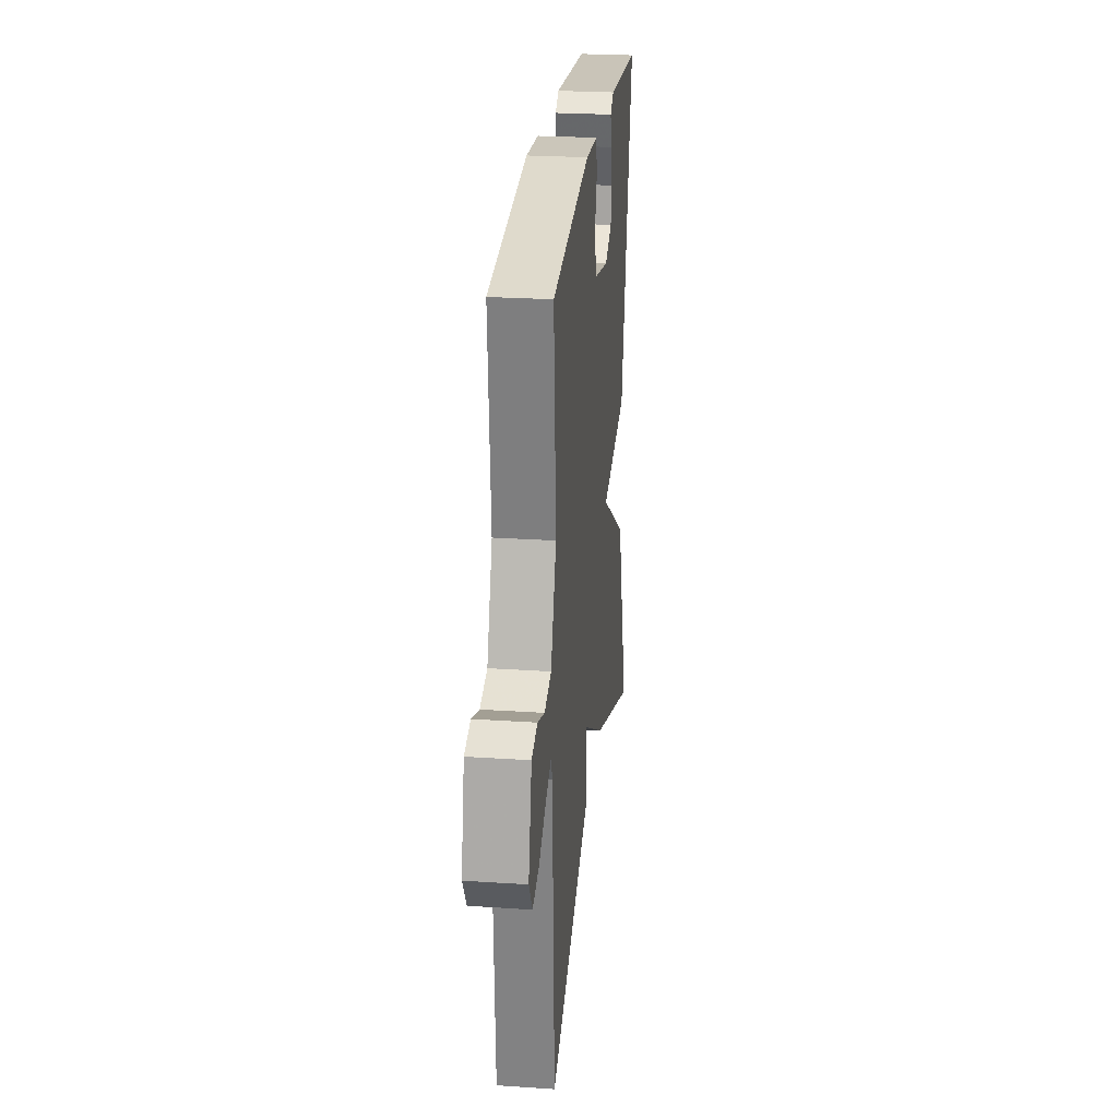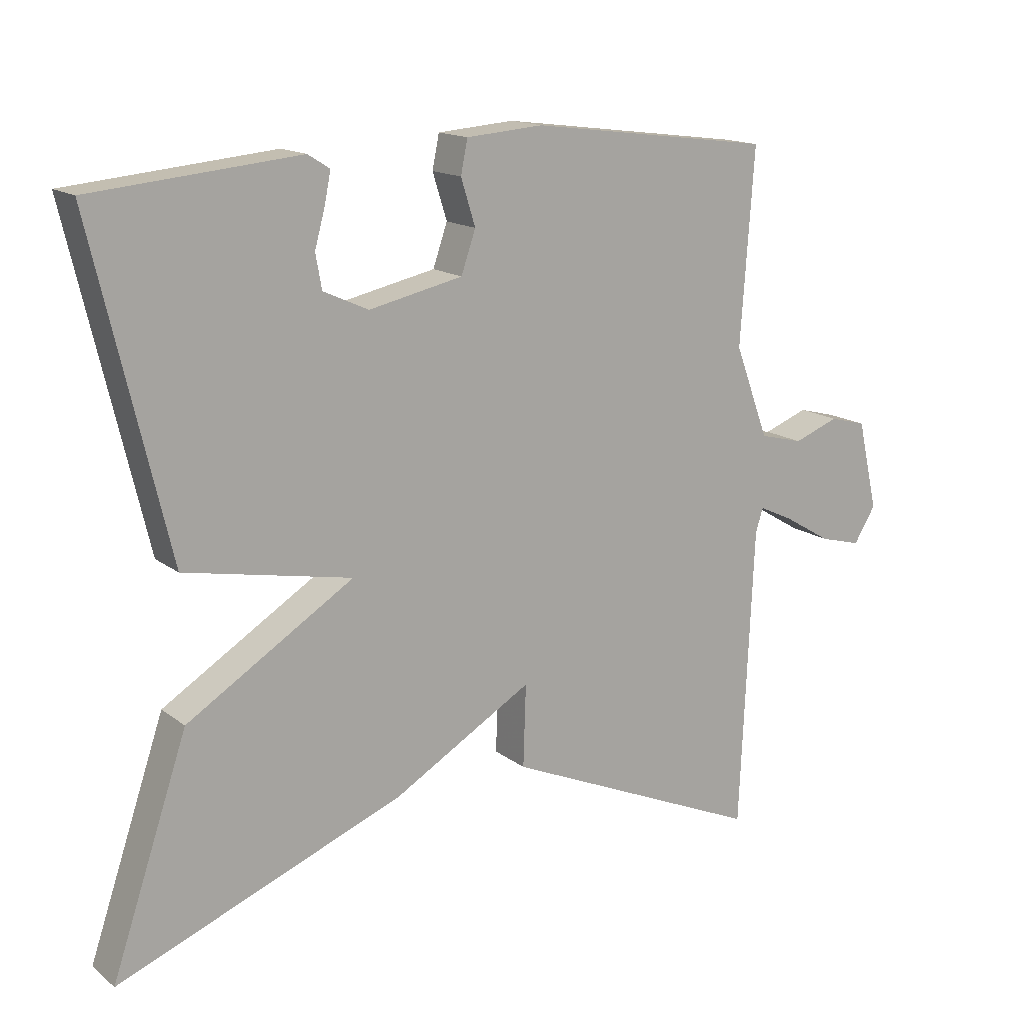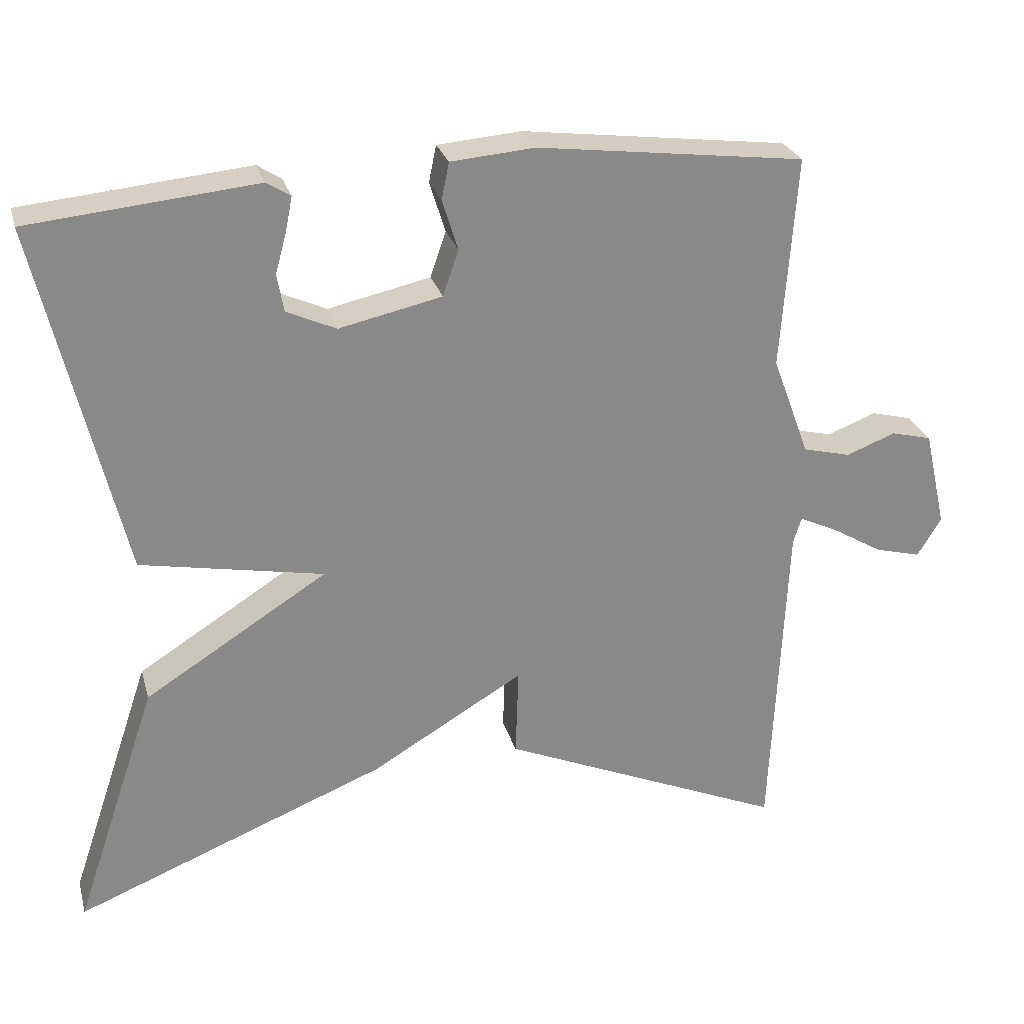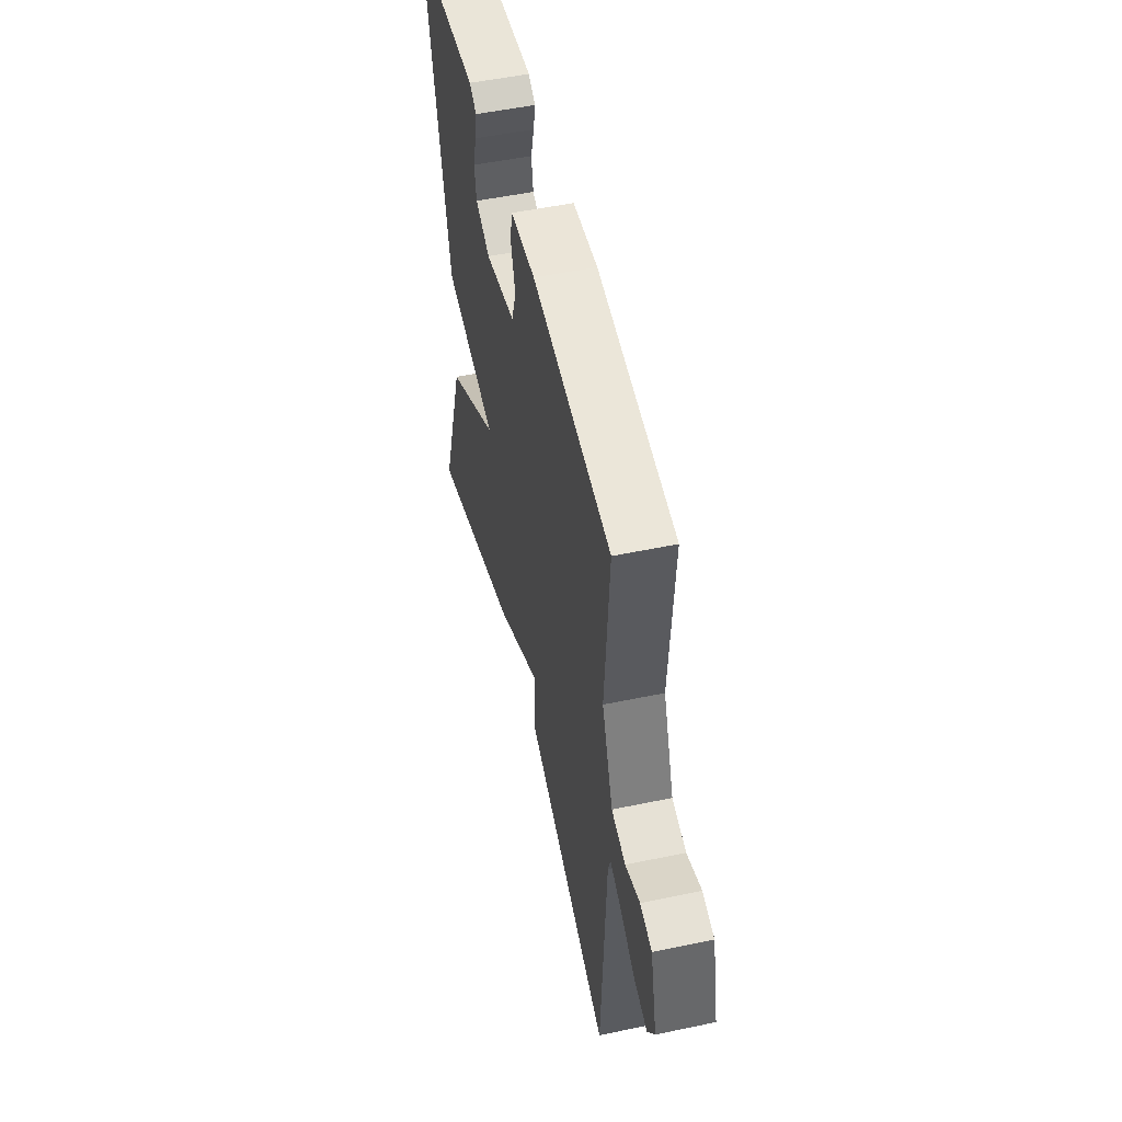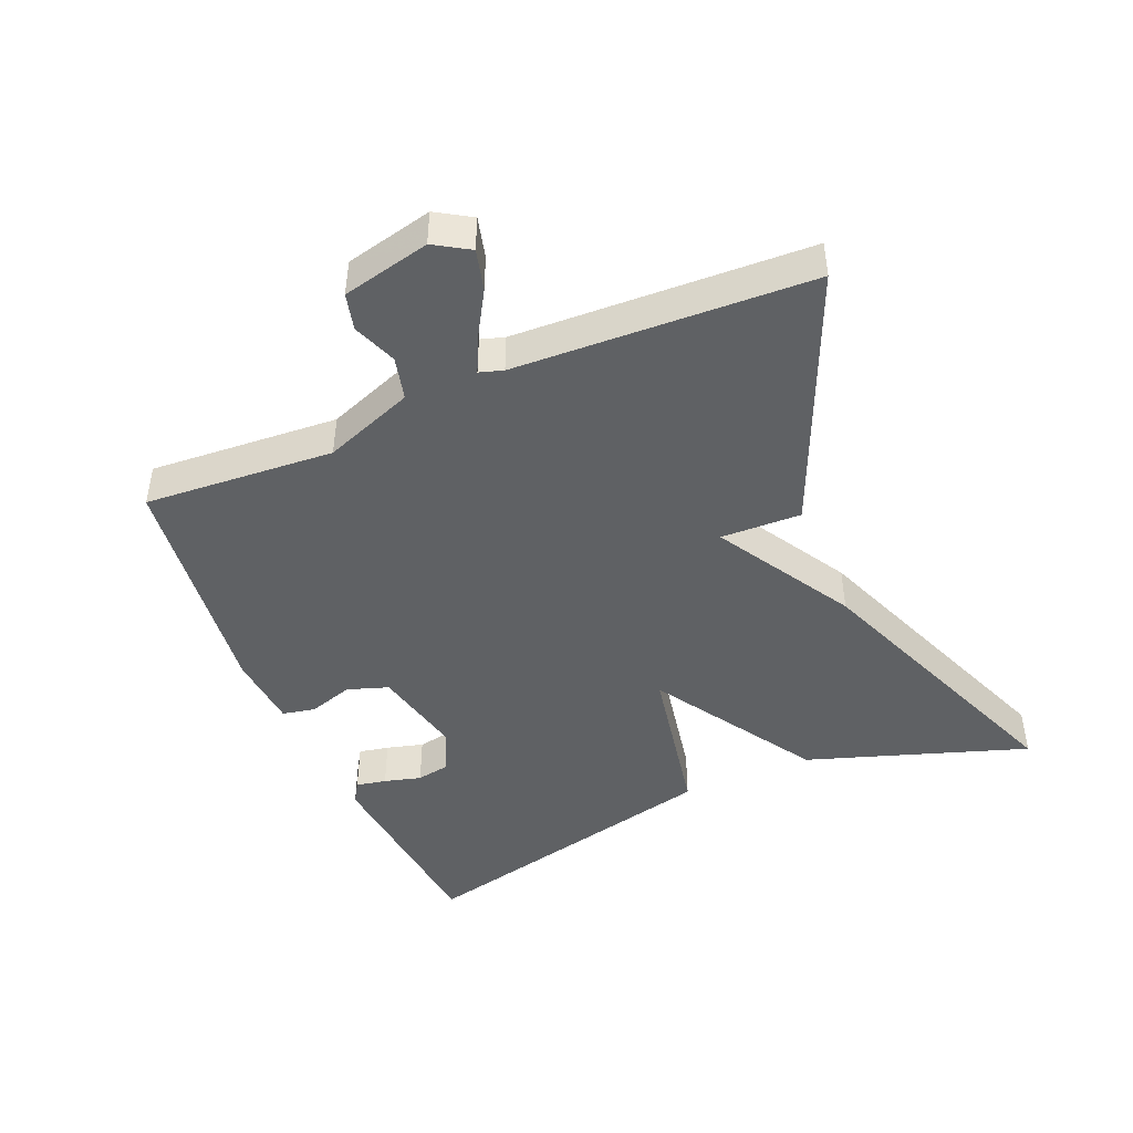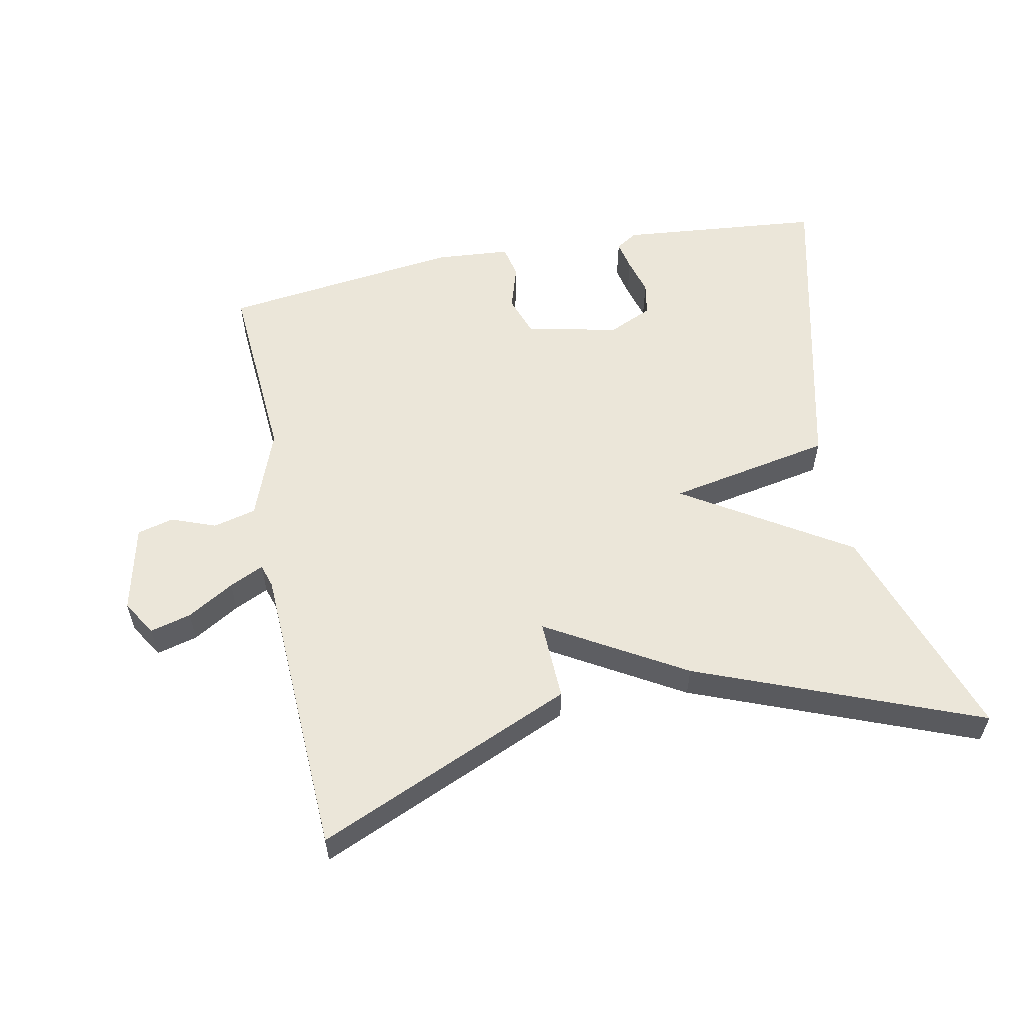
<metadata>
{"format":"obj","ext":"obj","renderer":"f3d","projection":"perspective","resolution":1024,"background":"white","views":[{"elev":25.6,"azim":96.1,"up":"+Z"},{"elev":15.2,"azim":-33.0,"up":"+Z"},{"elev":26.7,"azim":-14.9,"up":"+Z"},{"elev":51.3,"azim":77.1,"up":"+Z"},{"elev":-45.4,"azim":113.1,"up":"+Y"},{"elev":56.8,"azim":168.7,"up":"+Y"}]}
</metadata>
<code>
v 0.5 0.07 -0.5
v 0.118 0.07 -0.335
v 0.122 0.07 -0.215
v -0.082 0.07 -0.335
v -0.5 0.07 -0.5
v -0.389 0.07 -0.171
v -0.145 0.07 -0.018
v -0.389 0.07 0.029
v -0.5 0.07 0.5
v -0.198 0.07 0.529
v -0.166 0.07 0.509
v -0.175 0.07 0.464
v -0.19 0.07 0.409
v -0.181 0.07 0.359
v -0.115 0.07 0.329
v 0.022 0.07 0.359
v 0.043 0.07 0.42
v 0.022 0.07 0.487
v 0.032 0.07 0.536
v 0.144 0.07 0.545
v 0.5 0.07 0.5
v 0.48 0.07 0.217
v 0.53 0.07 0.083
v 0.594 0.07 0.067
v 0.66 0.07 0.092
v 0.714 0.07 0.078
v 0.744 0.07 -0.053
v 0.712 0.07 -0.105
v 0.651 0.07 -0.089
v 0.582 0.07 -0.048
v 0.531 0.07 -0.024
v 0.52 0.07 -0.059
v 0.5 0 -0.5
v 0.118 0 -0.335
v 0.122 0 -0.215
v -0.082 0 -0.335
v -0.5 0 -0.5
v -0.389 0 -0.171
v -0.145 0 -0.018
v -0.389 0 0.029
v -0.5 0 0.5
v -0.198 0 0.529
v -0.166 0 0.509
v -0.175 0 0.464
v -0.19 0 0.409
v -0.181 0 0.359
v -0.115 0 0.329
v 0.022 0 0.359
v 0.043 0 0.42
v 0.022 0 0.487
v 0.032 0 0.536
v 0.144 0 0.545
v 0.5 0 0.5
v 0.48 0 0.217
v 0.53 0 0.083
v 0.594 0 0.067
v 0.66 0 0.092
v 0.714 0 0.078
v 0.744 0 -0.053
v 0.712 0 -0.105
v 0.651 0 -0.089
v 0.582 0 -0.048
v 0.531 0 -0.024
v 0.52 0 -0.059
f 28 29 30
f 27 28 30
f 26 27 30
f 25 26 30
f 24 25 30
f 23 24 30 31
f 22 23 31 32
f 20 21 22
f 19 20 22
f 18 19 22
f 17 18 22
f 22 32 1
f 17 22 1
f 16 17 1
f 11 12 13
f 10 11 13
f 9 10 13
f 8 9 13
f 7 8 13 14
f 5 6 7
f 4 5 7
f 3 4 7
f 3 7 14 15
f 1 2 3
f 1 3 15 16
f 62 61 60
f 62 60 59
f 62 59 58
f 62 58 57
f 62 57 56
f 63 62 56 55
f 64 63 55 54
f 54 53 52
f 54 52 51
f 54 51 50
f 54 50 49
f 33 64 54
f 33 54 49
f 33 49 48
f 45 44 43
f 45 43 42
f 45 42 41
f 45 41 40
f 46 45 40 39
f 39 38 37
f 39 37 36
f 39 36 35
f 47 46 39 35
f 35 34 33
f 48 47 35 33
f 1 33 34 2
f 2 34 35 3
f 3 35 36 4
f 4 36 37 5
f 5 37 38 6
f 6 38 39 7
f 7 39 40 8
f 8 40 41 9
f 9 41 42 10
f 10 42 43 11
f 11 43 44 12
f 12 44 45 13
f 13 45 46 14
f 14 46 47 15
f 15 47 48 16
f 16 48 49 17
f 17 49 50 18
f 18 50 51 19
f 19 51 52 20
f 20 52 53 21
f 21 53 54 22
f 22 54 55 23
f 23 55 56 24
f 24 56 57 25
f 25 57 58 26
f 26 58 59 27
f 27 59 60 28
f 28 60 61 29
f 29 61 62 30
f 30 62 63 31
f 31 63 64 32
f 32 64 33 1

</code>
